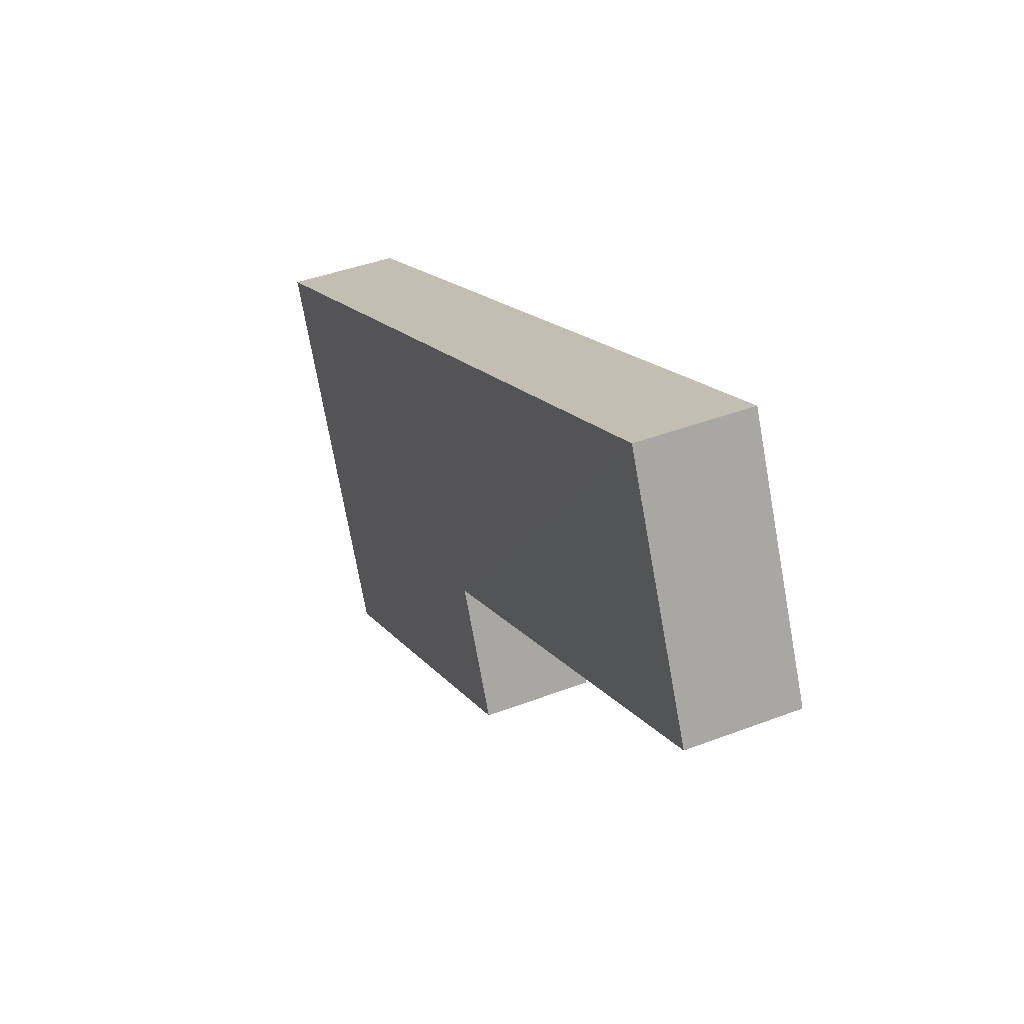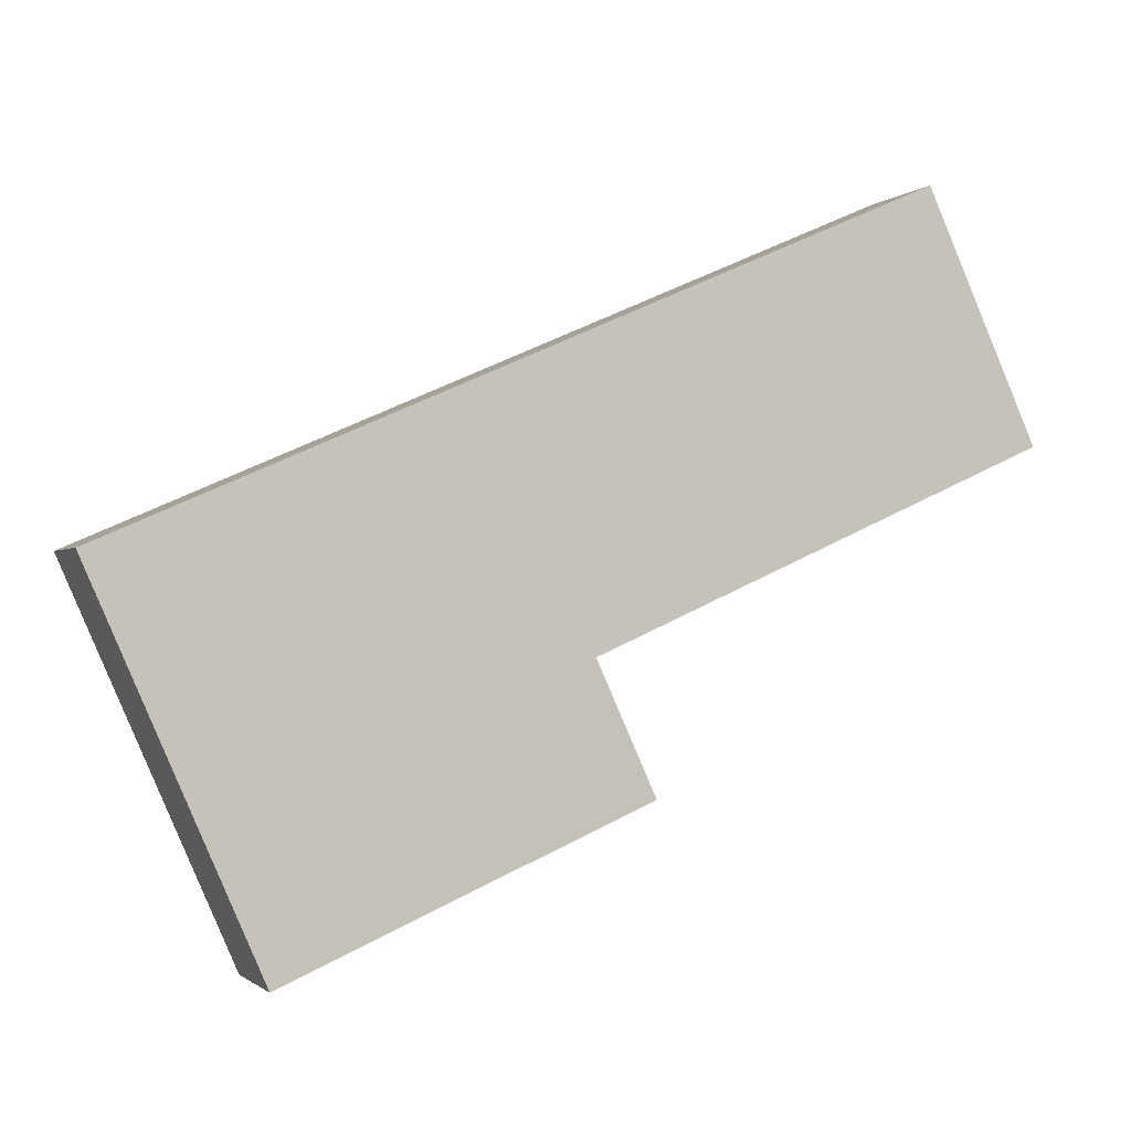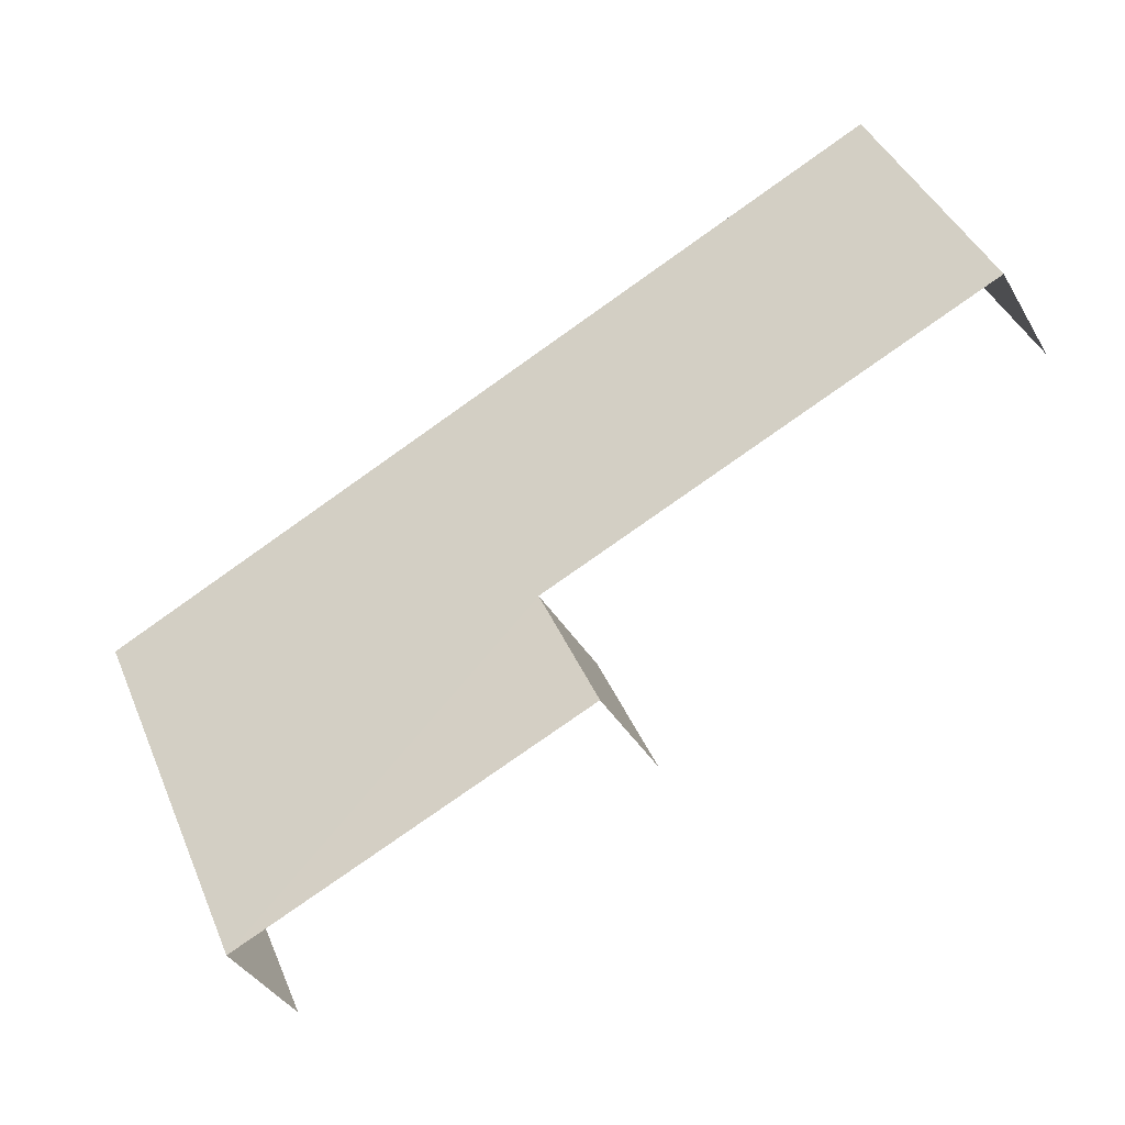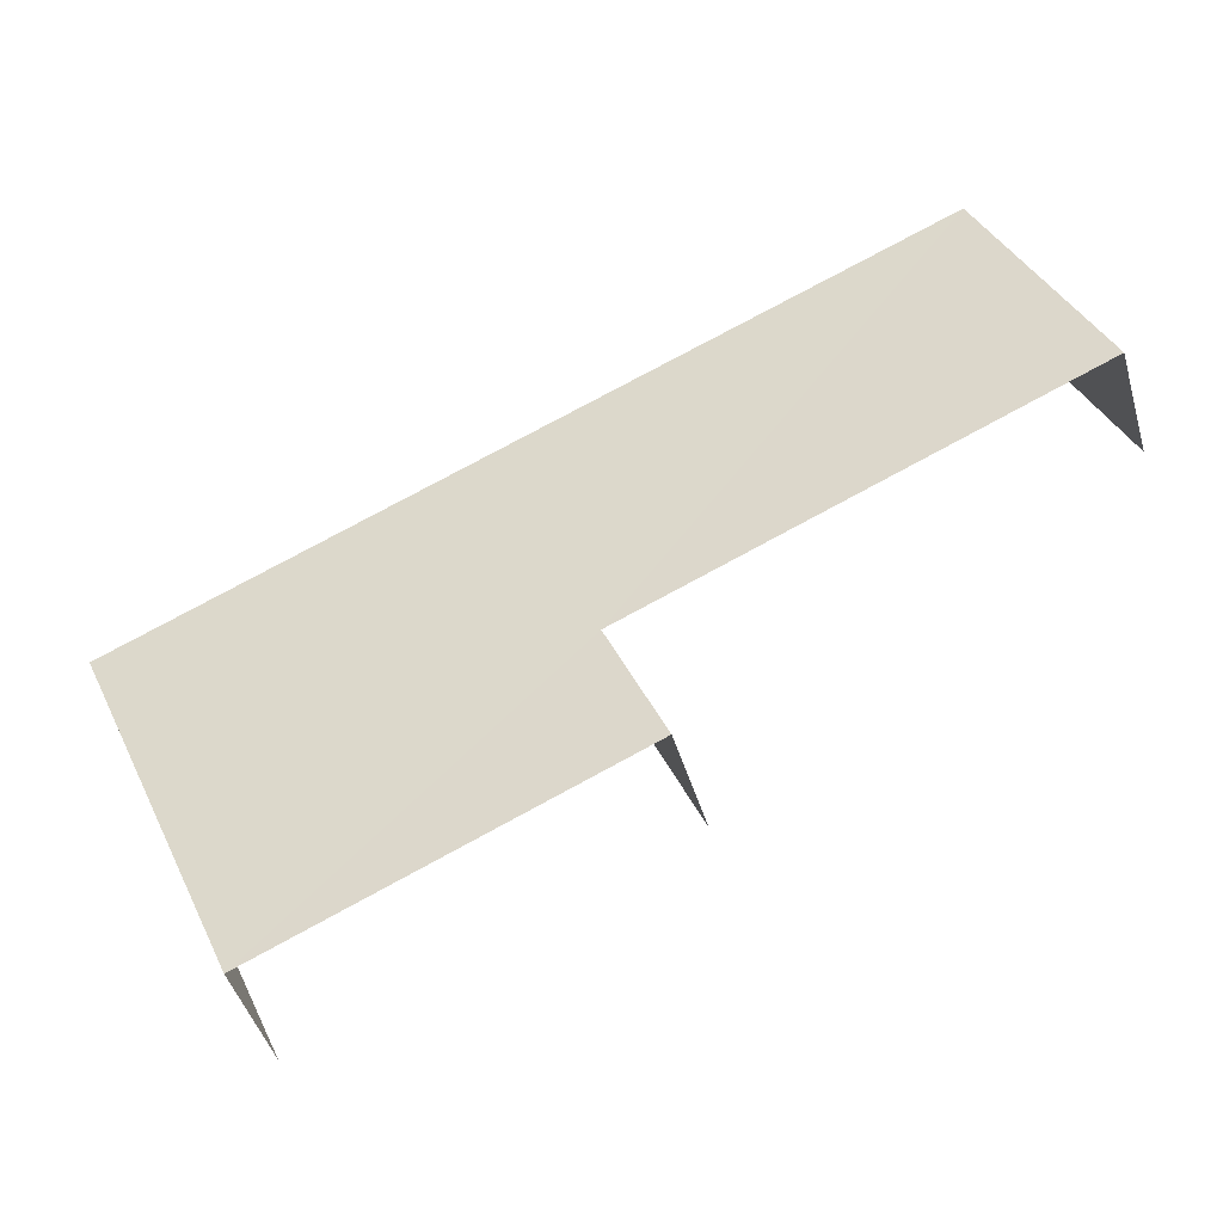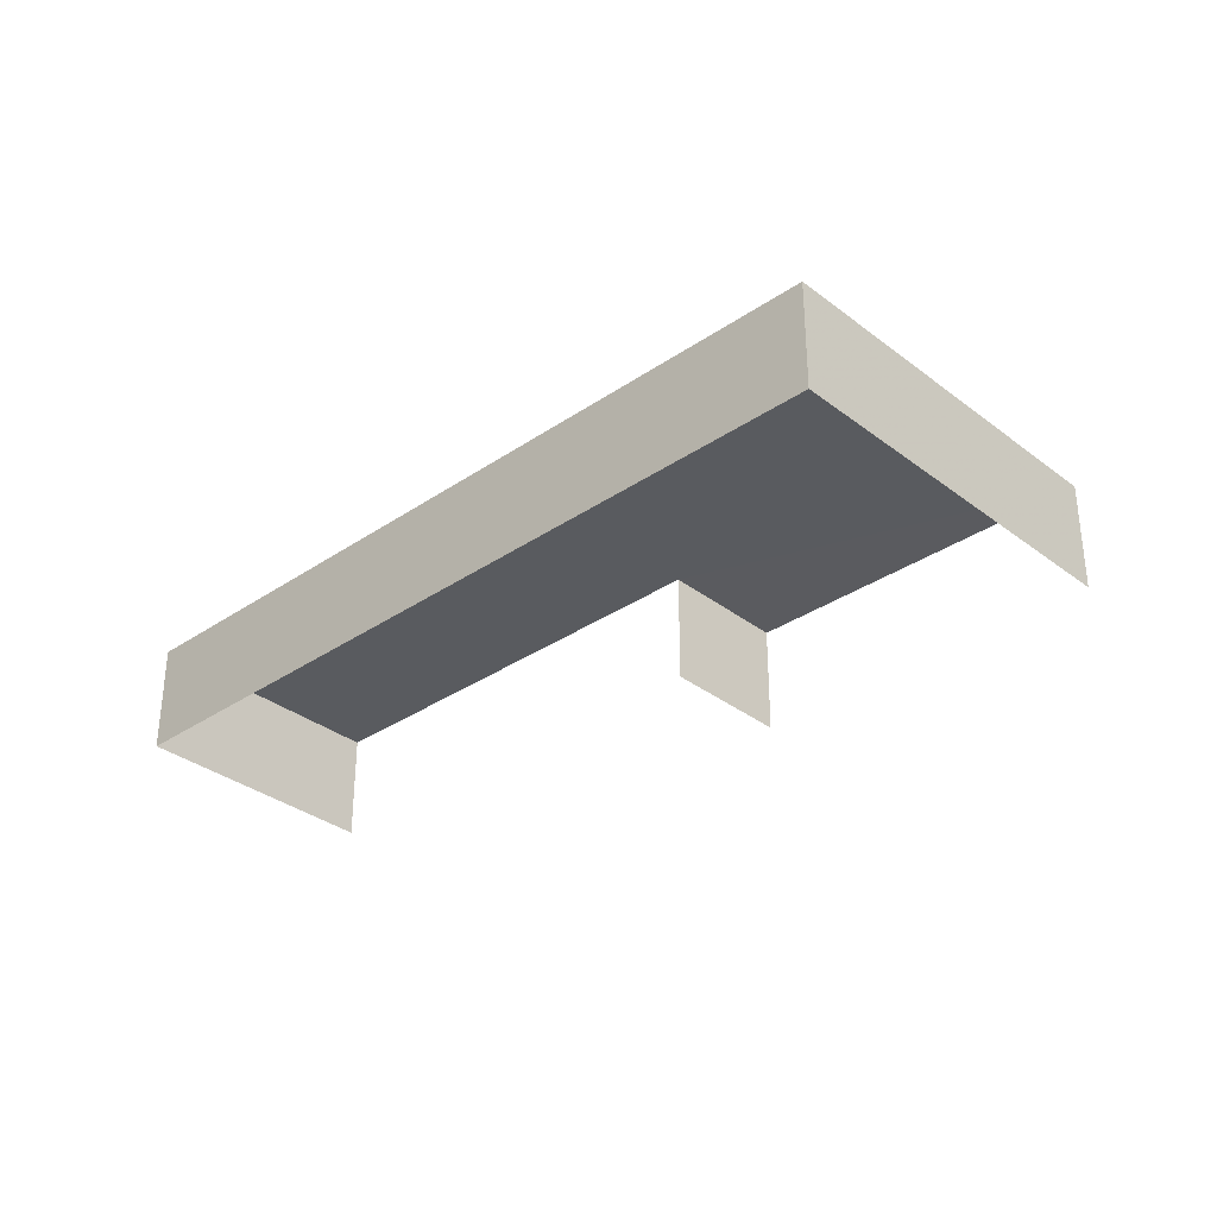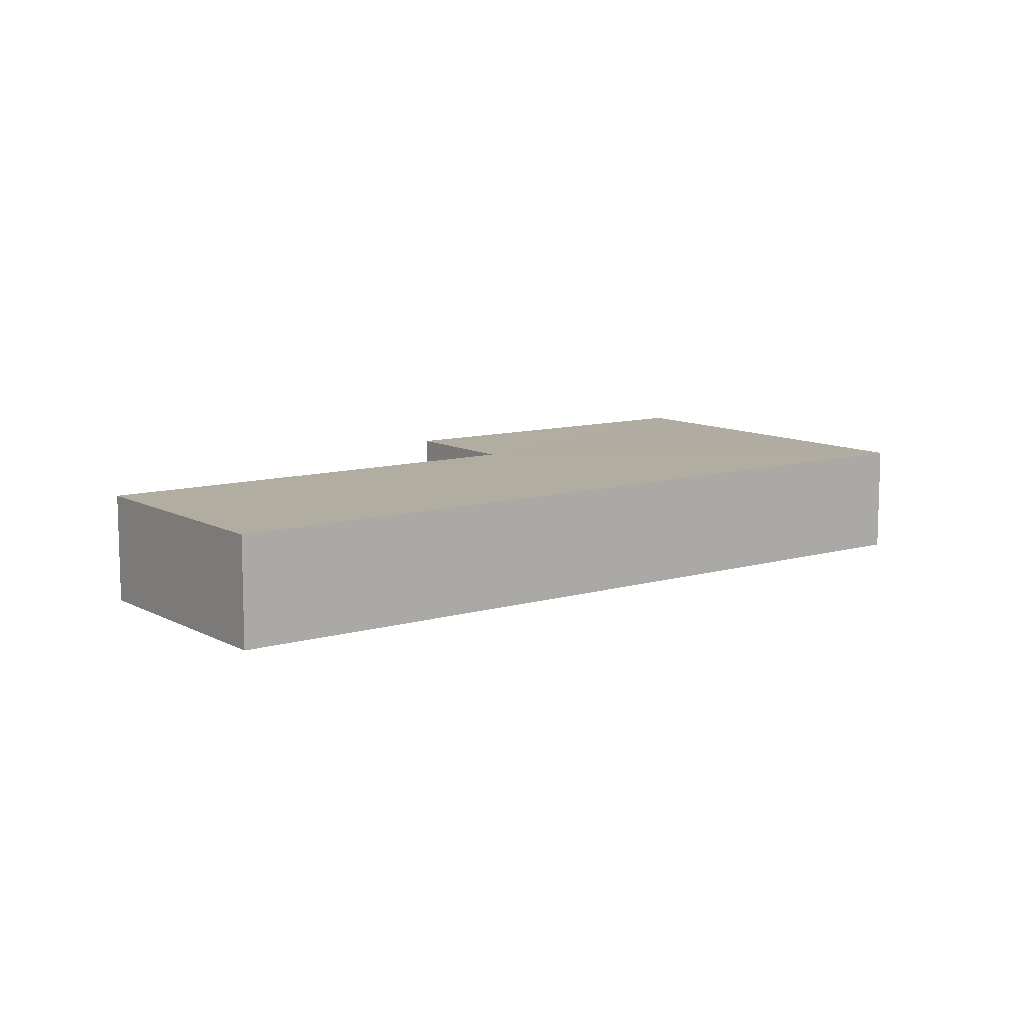
<metadata>
{"format":"obj","ext":"obj","renderer":"f3d","projection":"perspective","resolution":1024,"background":"white","views":[{"elev":40.9,"azim":65.0,"up":"+Y"},{"elev":-2.0,"azim":-20.4,"up":"+Y"},{"elev":-38.5,"azim":26.6,"up":"+Y"},{"elev":-45.7,"azim":16.4,"up":"+Y"},{"elev":-32.5,"azim":-112.6,"up":"+Z"},{"elev":10.3,"azim":167.3,"up":"+Z"}]}
</metadata>
<code>
v -2.249e+05 -1.283e+05 12.88
v -2.249e+05 -1.283e+05 12.88
v -2.249e+05 -1.283e+05 12.88
v -2.249e+05 -1.283e+05 12.88
v -2.249e+05 -1.283e+05 12.88
v -2.249e+05 -1.283e+05 12.88
v -2.249e+05 -1.283e+05 13.65
v -2.249e+05 -1.283e+05 13.65
v -2.249e+05 -1.283e+05 13.65
v -2.249e+05 -1.283e+05 13.65
v -2.249e+05 -1.283e+05 13.65
v -2.249e+05 -1.283e+05 13.65
f 1 2 3
f 1 3 4
f 3 5 4
f 3 6 5
f 7 5 6
f 8 7 6
f 9 3 2
f 12 9 2
f 7 8 9
f 7 9 10
f 9 11 10
f 9 12 11
f 8 6 3
f 9 8 3
f 11 2 1
f 11 12 2
f 7 4 5
f 7 10 4
f 11 1 4
f 10 11 4

</code>
